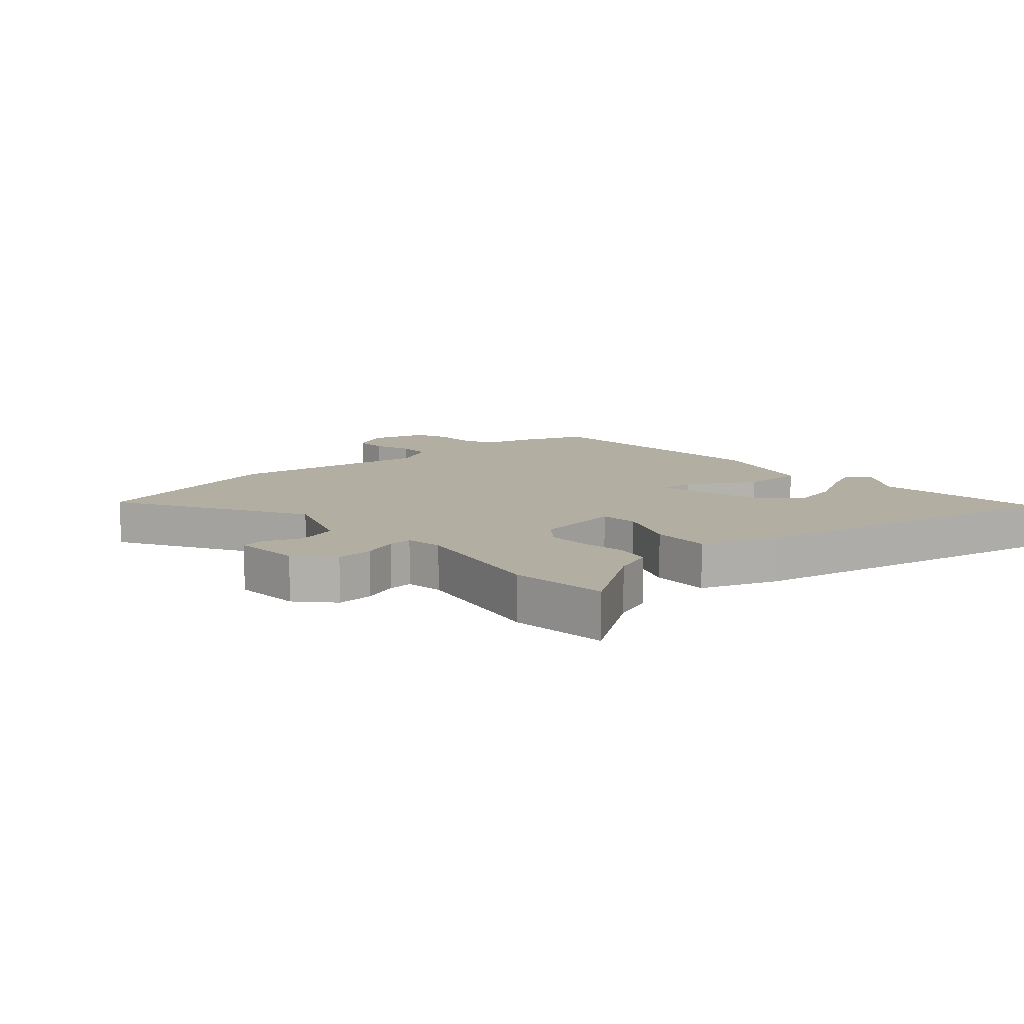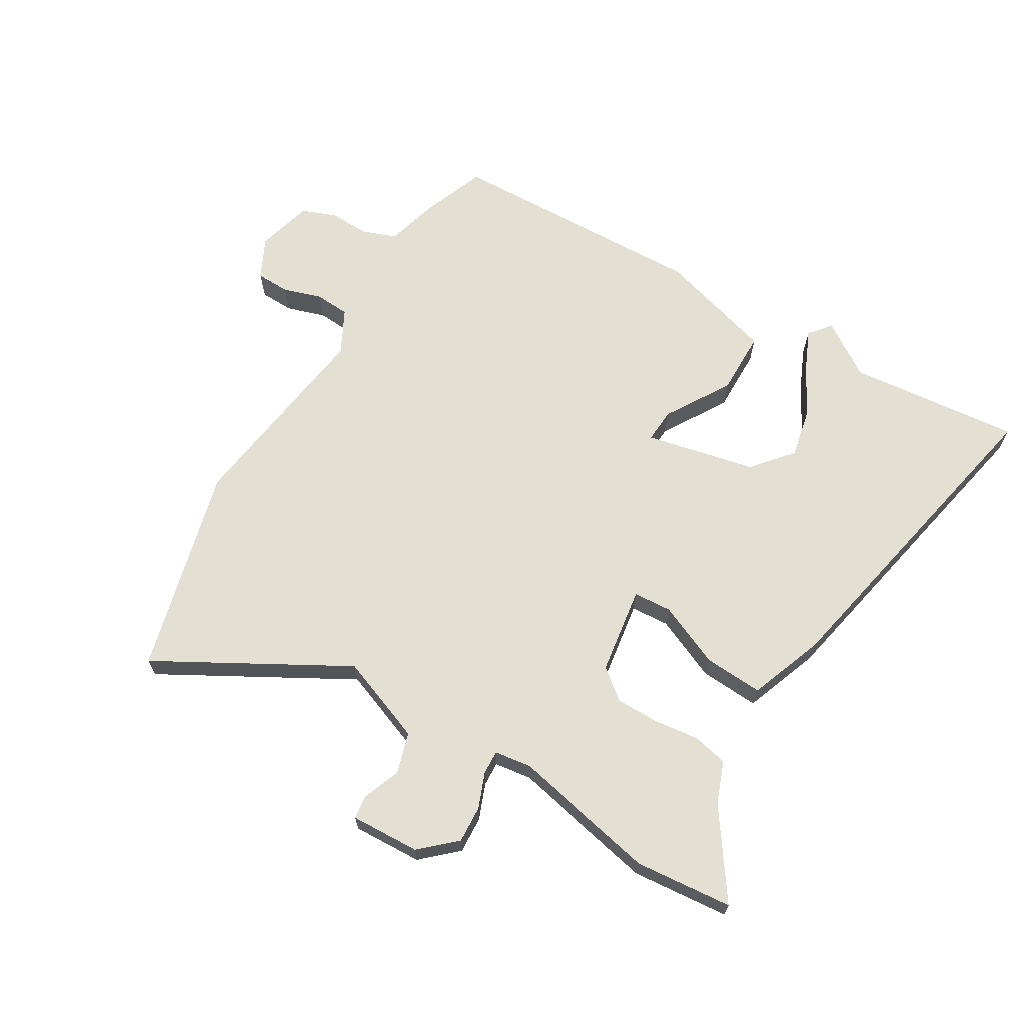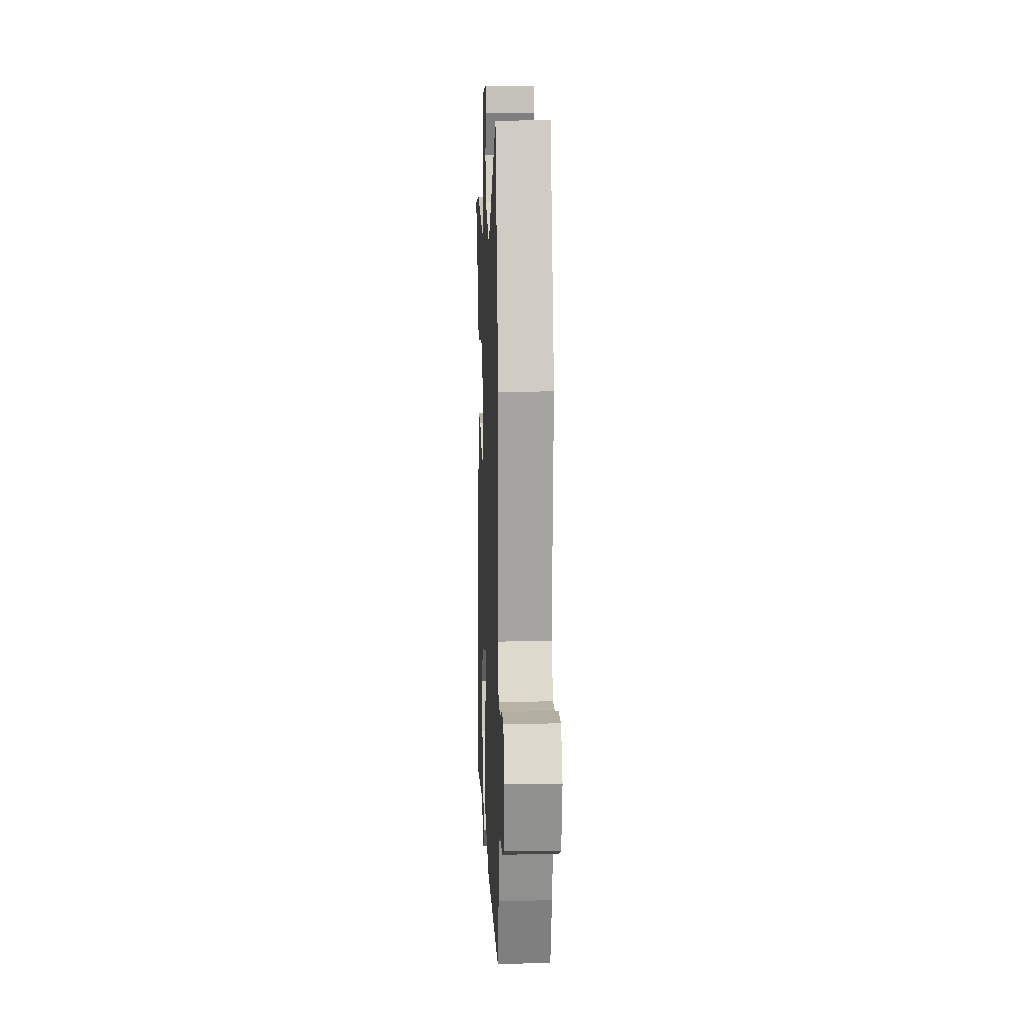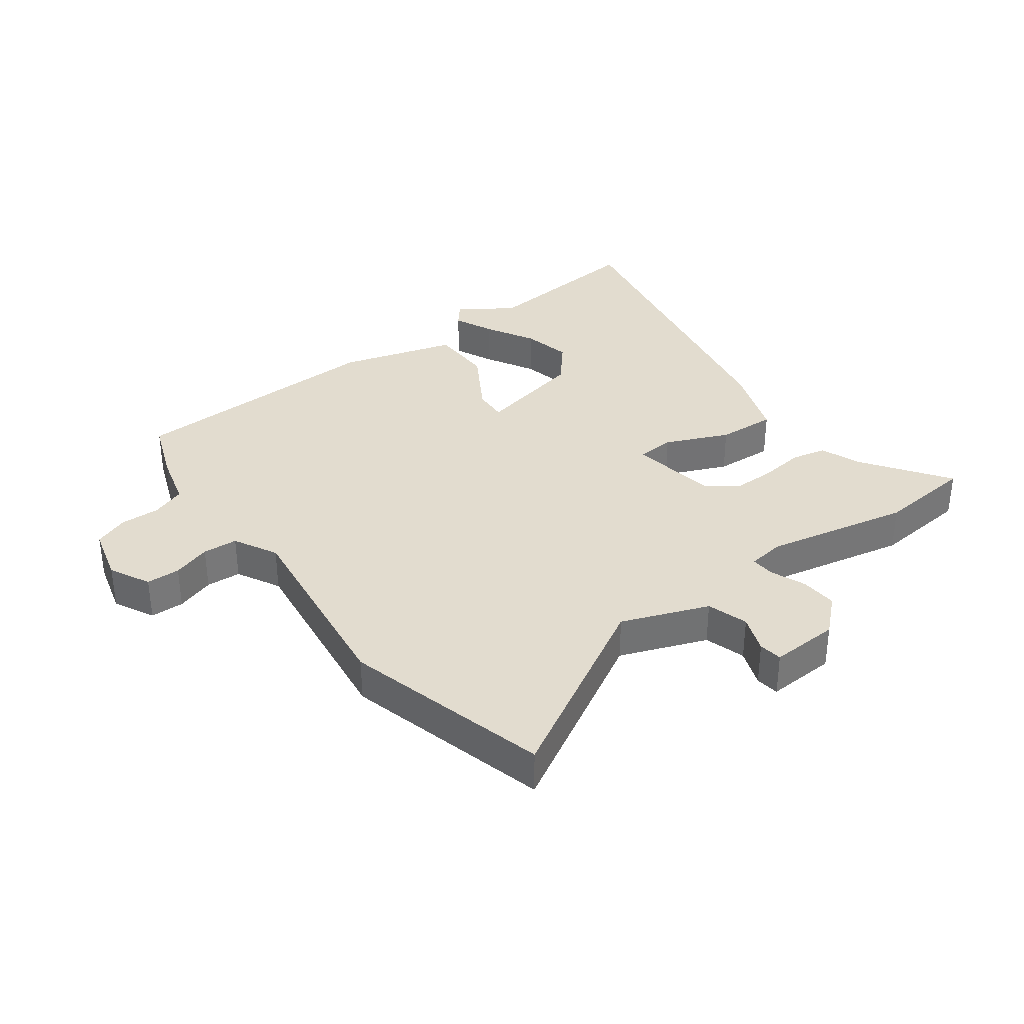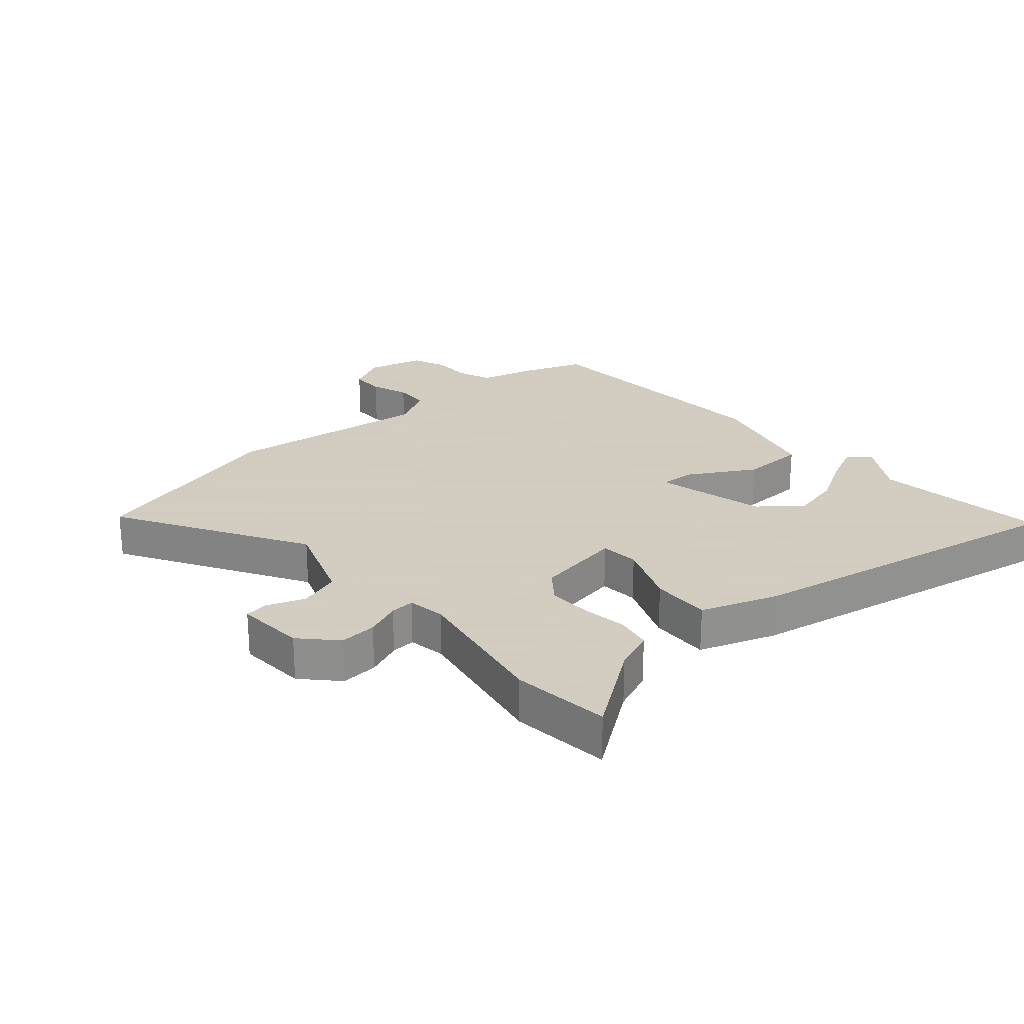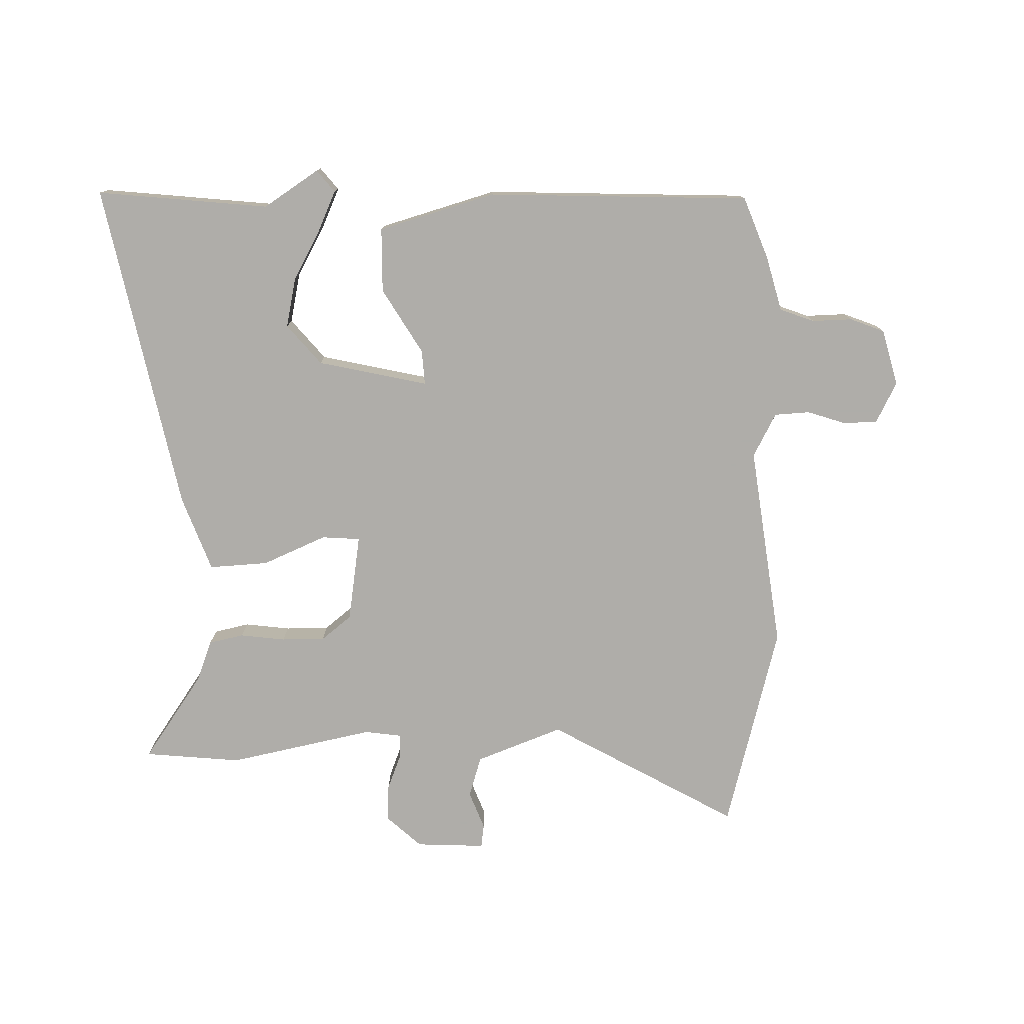
<metadata>
{"format":"obj","ext":"obj","renderer":"f3d","projection":"perspective","resolution":1024,"background":"white","views":[{"elev":10.7,"azim":49.7,"up":"+Y"},{"elev":66.6,"azim":32.4,"up":"+Y"},{"elev":10.8,"azim":-92.2,"up":"+Z"},{"elev":34.7,"azim":-35.2,"up":"+Y"},{"elev":24.3,"azim":49.4,"up":"+Y"},{"elev":-77.2,"azim":-177.4,"up":"+Y"}]}
</metadata>
<code>
v 0.425 0.07 0.509
v 0.582 0.07 0.49
v 0.482 0.07 0.353
v 0.455 0.07 0.287
v 0.398 0.07 0.276
v 0.325 0.07 0.287
v 0.255 0.07 0.289
v 0.205 0.07 0.251
v 0.18 0.07 0.11
v 0.242 0.07 0.104
v 0.346 0.07 0.146
v 0.442 0.07 0.149
v 0.484 0.07 0.026
v 0.579 0.07 -0.51
v 0.301 0.07 -0.474
v 0.211 0.07 -0.53
v 0.183 0.07 -0.494
v 0.214 0.07 -0.429
v 0.26 0.07 -0.35
v 0.279 0.07 -0.27
v 0.226 0.07 -0.204
v 0.049 0.07 -0.16
v 0.051 0.07 -0.216
v 0.112 0.07 -0.323
v 0.108 0.07 -0.427
v -0.082 0.07 -0.477
v -0.508 0.07 -0.451
v -0.544 0.07 -0.35
v -0.566 0.07 -0.26
v -0.621 0.07 -0.238
v -0.686 0.07 -0.238
v -0.741 0.07 -0.215
v -0.763 0.07 -0.123
v -0.728 0.07 -0.058
v -0.673 0.07 -0.058
v -0.611 0.07 -0.08
v -0.554 0.07 -0.078
v -0.515 0.07 -0.008
v -0.551 0.07 0.323
v -0.455 0.07 0.656
v -0.155 0.07 0.477
v -0.013 0.07 0.527
v 0.009 0.07 0.593
v -0.013 0.07 0.655
v -0.007 0.07 0.693
v 0.105 0.07 0.685
v 0.16 0.07 0.632
v 0.155 0.07 0.572
v 0.131 0.07 0.515
v 0.128 0.07 0.476
v 0.188 0.07 0.466
v 0.425 0 0.509
v 0.582 0 0.49
v 0.482 0 0.353
v 0.455 0 0.287
v 0.398 0 0.276
v 0.325 0 0.287
v 0.255 0 0.289
v 0.205 0 0.251
v 0.18 0 0.11
v 0.242 0 0.104
v 0.346 0 0.146
v 0.442 0 0.149
v 0.484 0 0.026
v 0.579 0 -0.51
v 0.301 0 -0.474
v 0.211 0 -0.53
v 0.183 0 -0.494
v 0.214 0 -0.429
v 0.26 0 -0.35
v 0.279 0 -0.27
v 0.226 0 -0.204
v 0.049 0 -0.16
v 0.051 0 -0.216
v 0.112 0 -0.323
v 0.108 0 -0.427
v -0.082 0 -0.477
v -0.508 0 -0.451
v -0.544 0 -0.35
v -0.566 0 -0.26
v -0.621 0 -0.238
v -0.686 0 -0.238
v -0.741 0 -0.215
v -0.763 0 -0.123
v -0.728 0 -0.058
v -0.673 0 -0.058
v -0.611 0 -0.08
v -0.554 0 -0.078
v -0.515 0 -0.008
v -0.551 0 0.323
v -0.455 0 0.656
v -0.155 0 0.477
v -0.013 0 0.527
v 0.009 0 0.593
v -0.013 0 0.655
v -0.007 0 0.693
v 0.105 0 0.685
v 0.16 0 0.632
v 0.155 0 0.572
v 0.131 0 0.515
v 0.128 0 0.476
v 0.188 0 0.466
f 47 48 49
f 46 47 49
f 45 46 49
f 44 45 49
f 43 44 49
f 42 43 49 50
f 41 42 50
f 38 39 40 41
f 41 50 51
f 38 41 51
f 37 38 51
f 34 35 36
f 33 34 36
f 32 33 36
f 31 32 36
f 30 31 36
f 29 30 36 37
f 28 29 37
f 27 28 37
f 26 27 37
f 25 26 37
f 24 25 37
f 23 24 37
f 22 23 37
f 17 18 19
f 16 17 19
f 15 16 19
f 15 19 20
f 14 15 20
f 13 14 20
f 12 13 20
f 11 12 20
f 10 11 20
f 9 10 20 21
f 3 4 5 6
f 3 6 7
f 2 3 7
f 1 2 7
f 51 1 7 8
f 51 8 9
f 37 51 9
f 22 37 9
f 9 21 22
f 100 99 98
f 100 98 97
f 100 97 96
f 100 96 95
f 100 95 94
f 101 100 94 93
f 101 93 92
f 92 91 90 89
f 102 101 92
f 102 92 89
f 102 89 88
f 87 86 85
f 87 85 84
f 87 84 83
f 87 83 82
f 87 82 81
f 88 87 81 80
f 88 80 79
f 88 79 78
f 88 78 77
f 88 77 76
f 88 76 75
f 88 75 74
f 88 74 73
f 70 69 68
f 70 68 67
f 70 67 66
f 71 70 66
f 71 66 65
f 71 65 64
f 71 64 63
f 71 63 62
f 71 62 61
f 72 71 61 60
f 57 56 55 54
f 58 57 54
f 58 54 53
f 58 53 52
f 59 58 52 102
f 60 59 102
f 60 102 88
f 60 88 73
f 73 72 60
f 1 52 53 2
f 2 53 54 3
f 3 54 55 4
f 4 55 56 5
f 5 56 57 6
f 6 57 58 7
f 7 58 59 8
f 8 59 60 9
f 9 60 61 10
f 10 61 62 11
f 11 62 63 12
f 12 63 64 13
f 13 64 65 14
f 14 65 66 15
f 15 66 67 16
f 16 67 68 17
f 17 68 69 18
f 18 69 70 19
f 19 70 71 20
f 20 71 72 21
f 21 72 73 22
f 22 73 74 23
f 23 74 75 24
f 24 75 76 25
f 25 76 77 26
f 26 77 78 27
f 27 78 79 28
f 28 79 80 29
f 29 80 81 30
f 30 81 82 31
f 31 82 83 32
f 32 83 84 33
f 33 84 85 34
f 34 85 86 35
f 35 86 87 36
f 36 87 88 37
f 37 88 89 38
f 38 89 90 39
f 39 90 91 40
f 40 91 92 41
f 41 92 93 42
f 42 93 94 43
f 43 94 95 44
f 44 95 96 45
f 45 96 97 46
f 46 97 98 47
f 47 98 99 48
f 48 99 100 49
f 49 100 101 50
f 50 101 102 51
f 51 102 52 1

</code>
